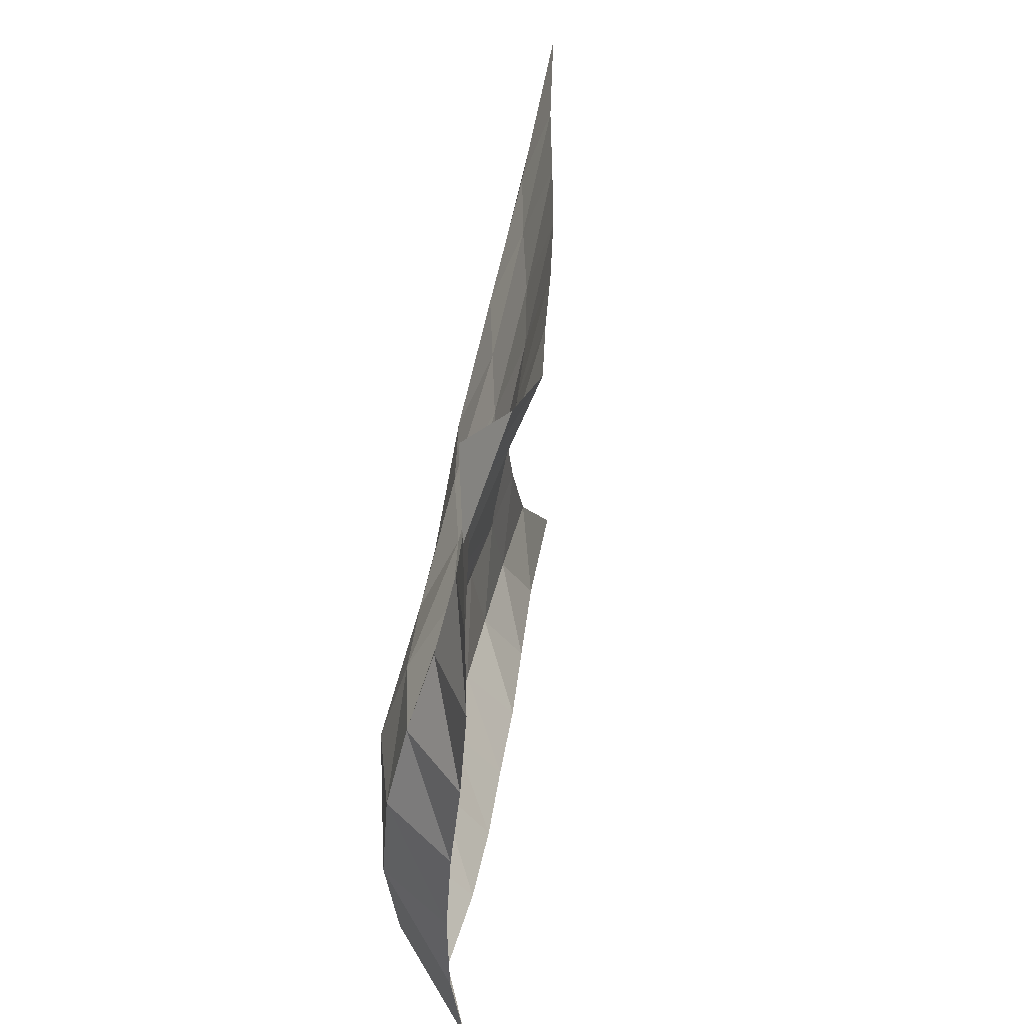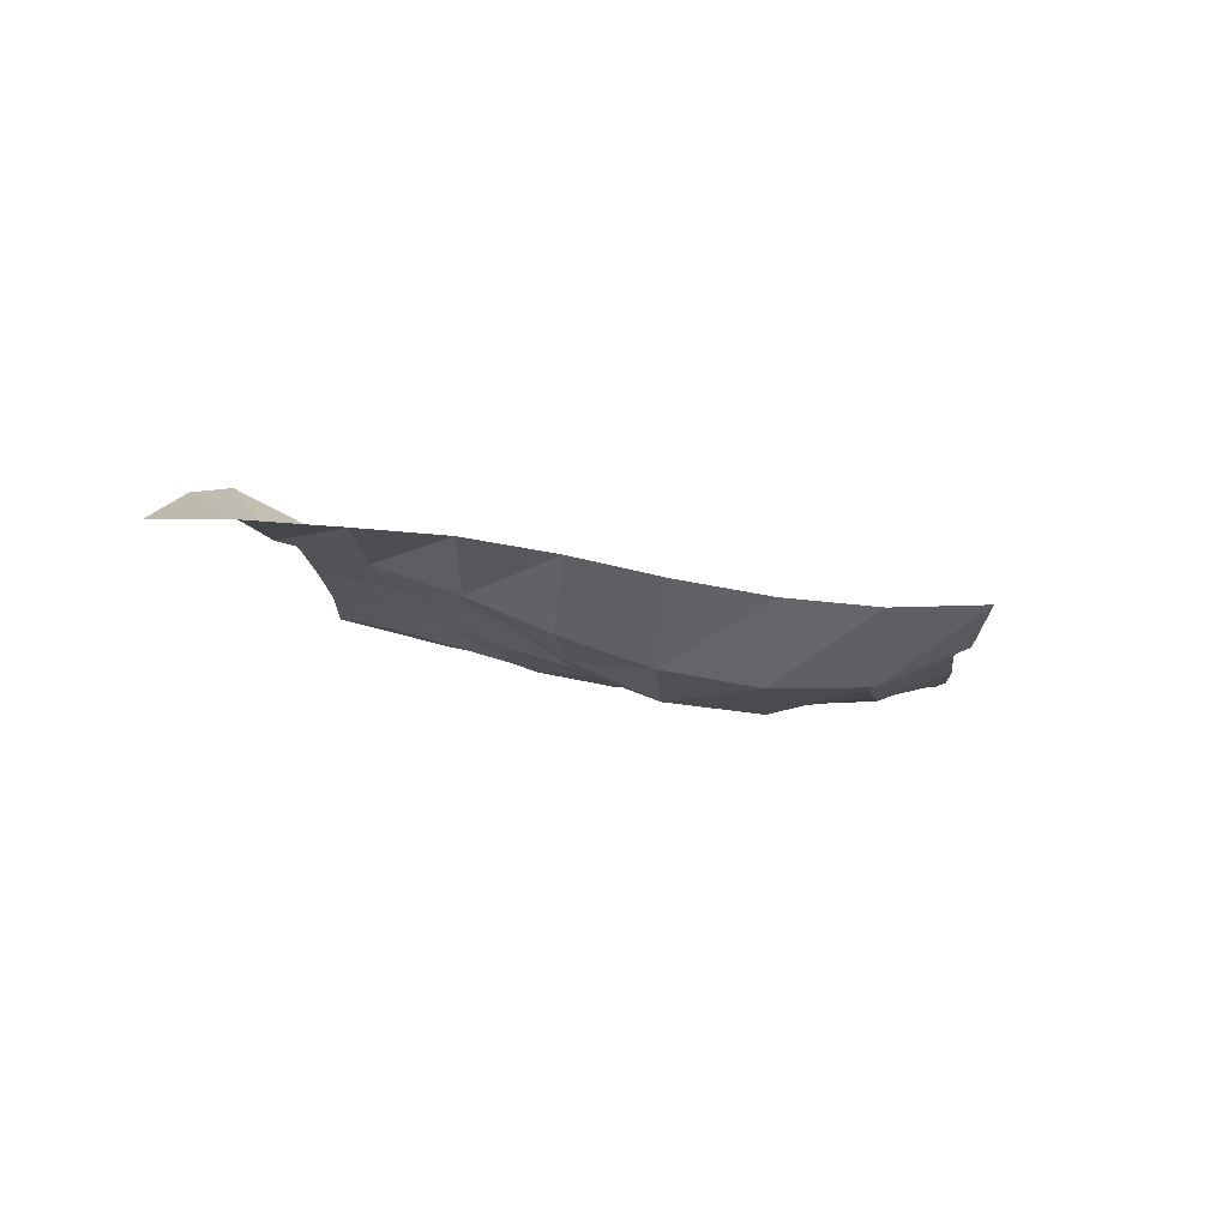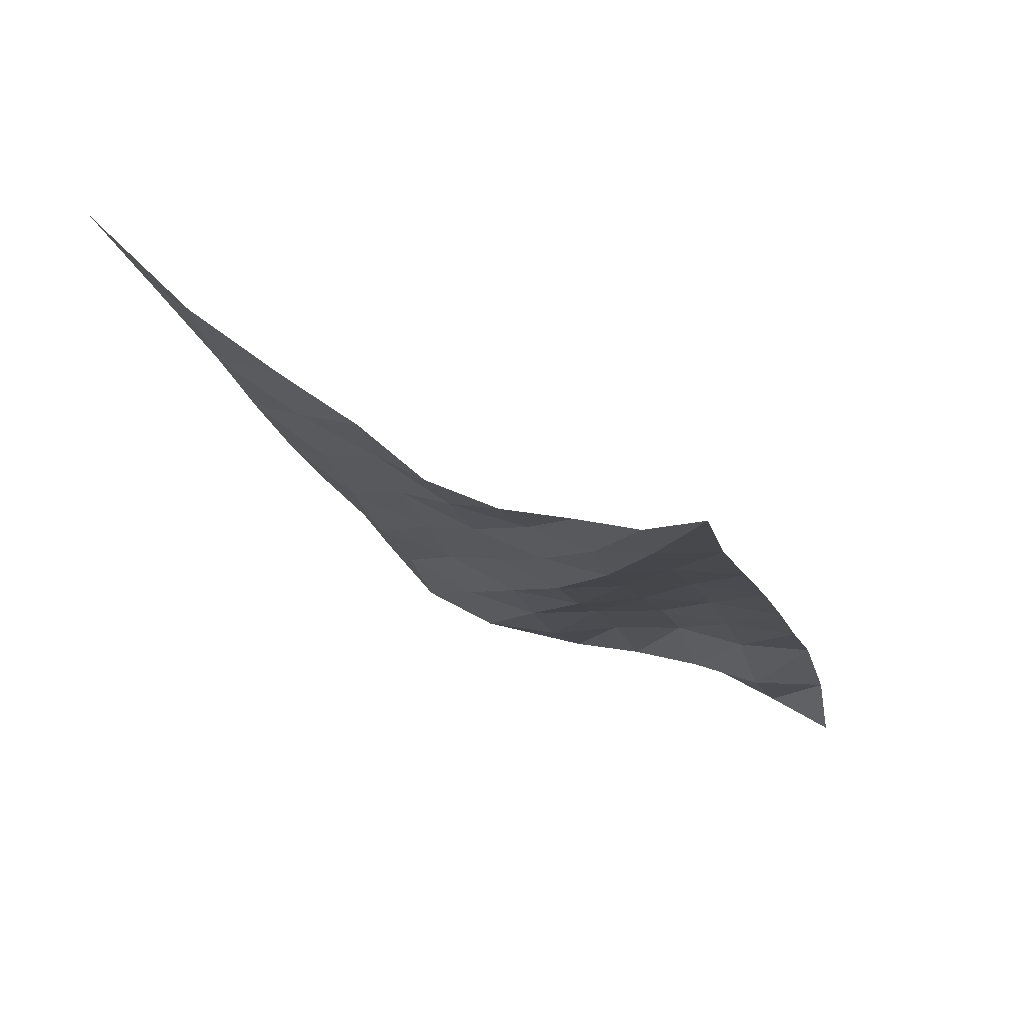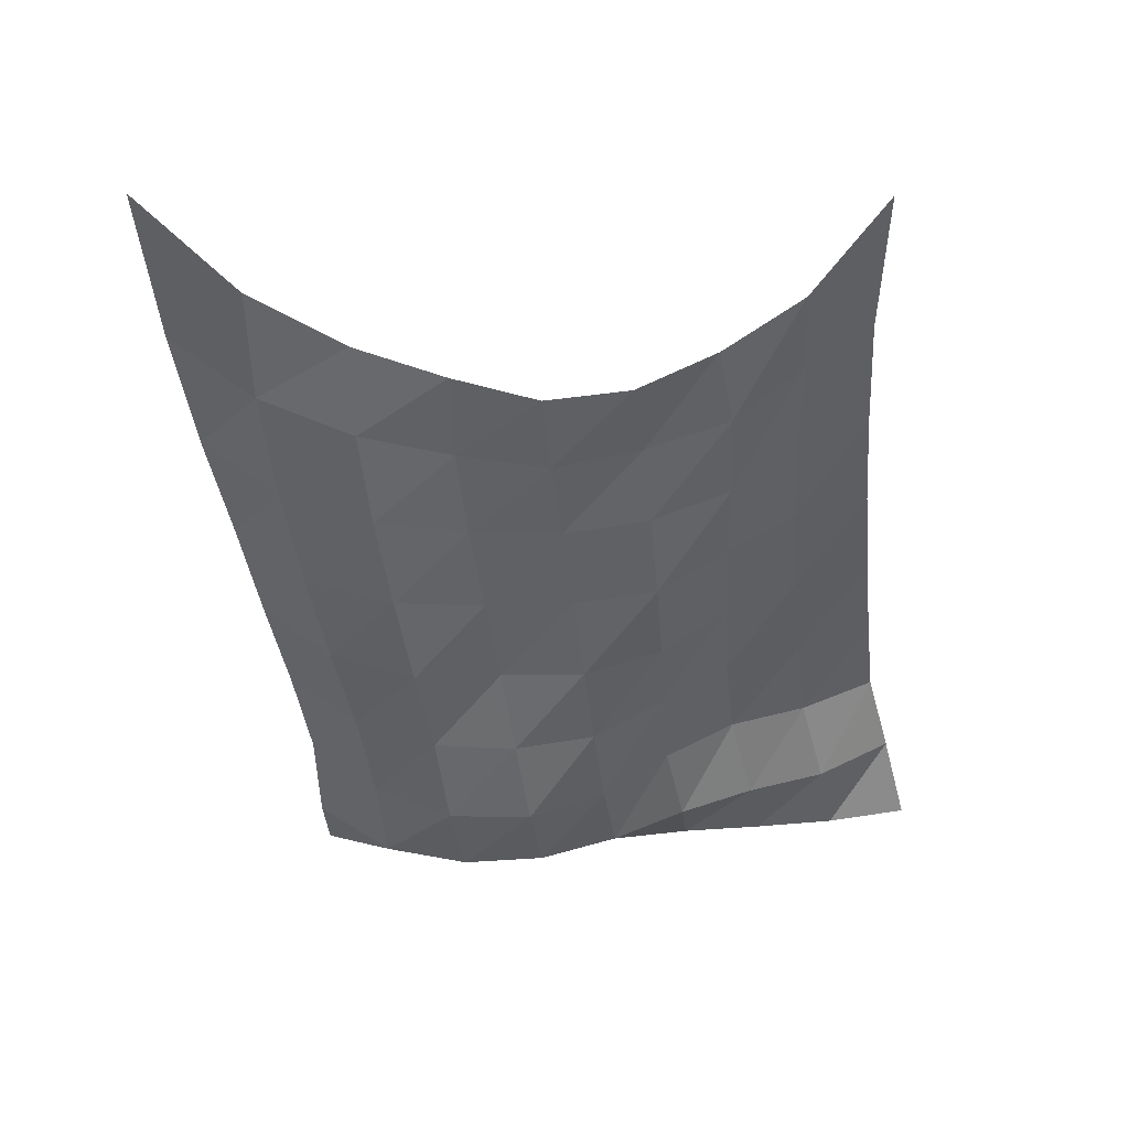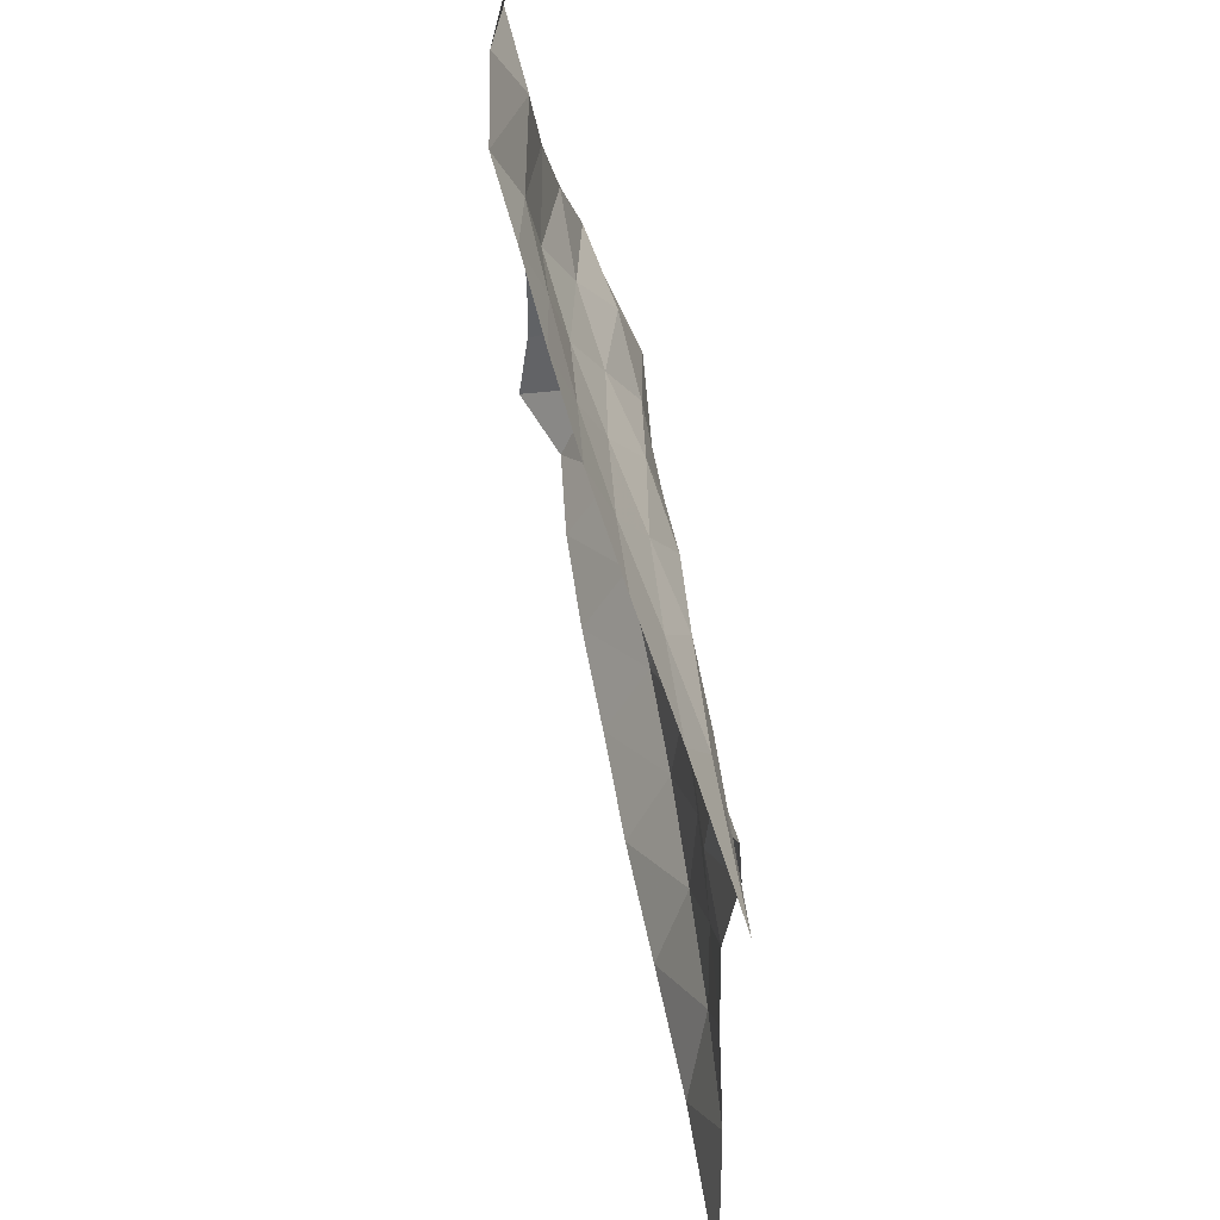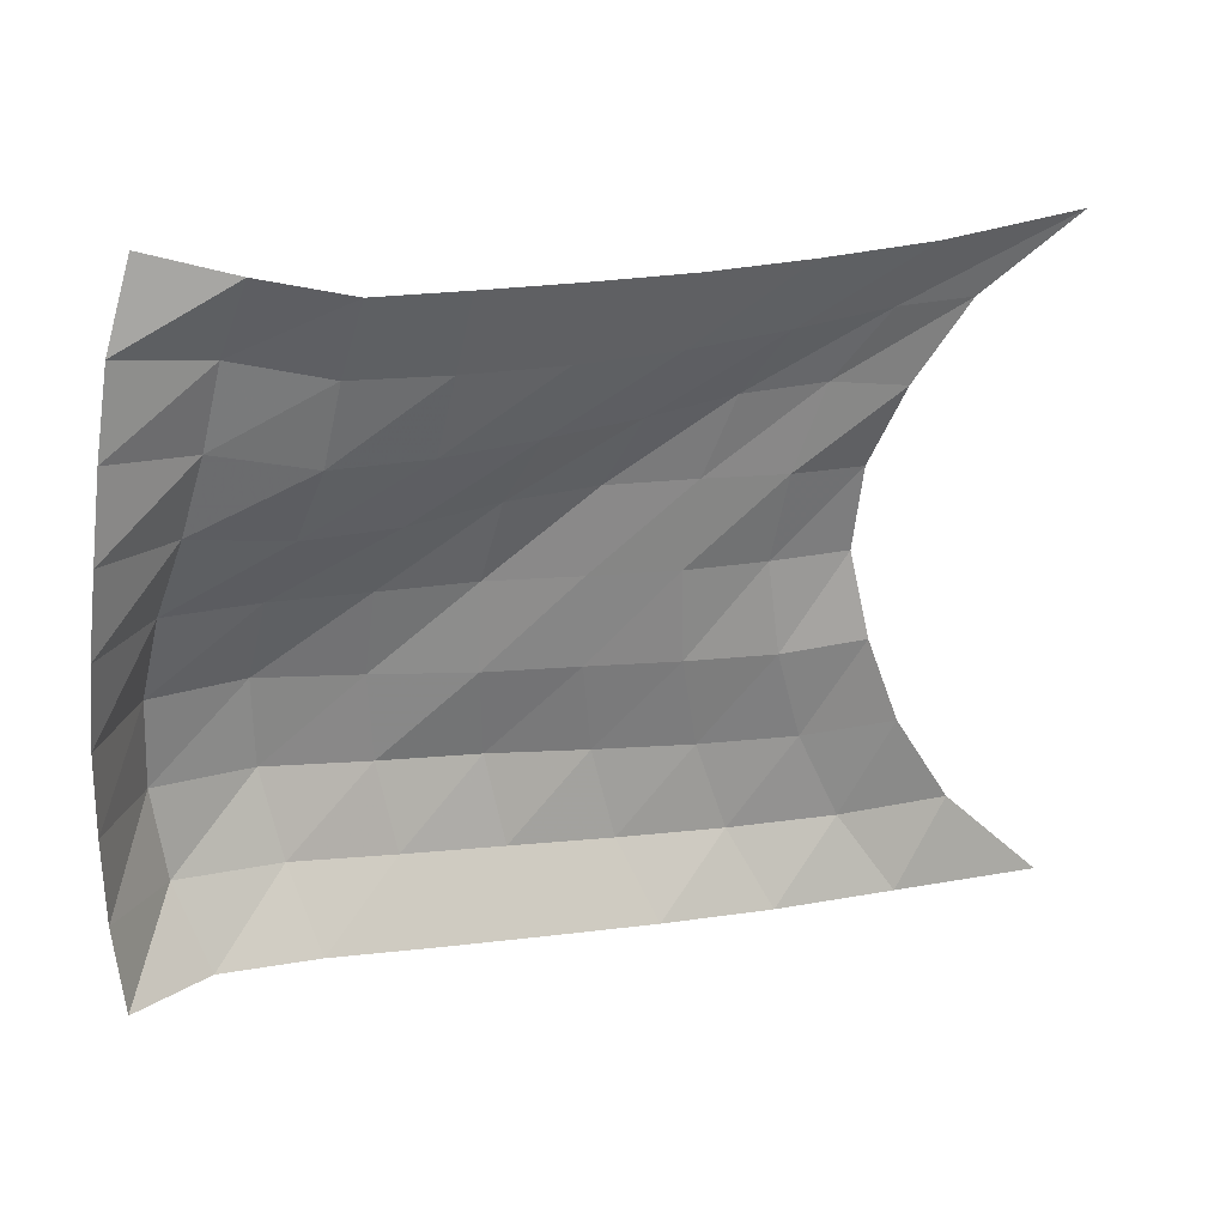
<metadata>
{"format":"obj","ext":"obj","renderer":"f3d","projection":"perspective","resolution":1024,"background":"white","views":[{"elev":38.9,"azim":25.0,"up":"+Z"},{"elev":-75.6,"azim":83.3,"up":"+Y"},{"elev":58.0,"azim":-59.1,"up":"+Y"},{"elev":25.8,"azim":-89.4,"up":"+Y"},{"elev":57.3,"azim":-172.6,"up":"+Z"},{"elev":26.8,"azim":83.0,"up":"+Z"}]}
</metadata>
<code>
v -1 0 -1
v -0.9713 -0.2831 -0.7194
v -0.9366 -0.4464 -0.4437
v -0.9214 -0.542 -0.1761
v -0.9564 -0.5942 0.07906
v -0.9441 -0.5669 0.3299
v -0.9175 -0.4649 0.5648
v -0.9447 -0.2966 0.7926
v -1 0 1
v -0.8635 -0.4465 -0.9545
v -0.8967 -0.6138 -0.7128
v -0.8799 -0.7331 -0.442
v -0.8485 -0.8036 -0.1682
v -0.865 -0.8336 0.1033
v -0.8393 -0.7868 0.3644
v -0.8605 -0.6904 0.6092
v -0.8686 -0.5231 0.8033
v -0.8185 -0.4252 0.993
v -0.731 -0.8161 -0.9042
v -0.8084 -0.9441 -0.6773
v -0.8141 -1.03 -0.4107
v -0.7822 -1.073 -0.1377
v -0.777 -1.079 0.133
v -0.7823 -1.033 0.3897
v -0.7831 -0.9379 0.6189
v -0.7313 -0.8134 0.8066
v -0.6576 -0.7695 1.016
v -0.6079 -1.152 -0.8446
v -0.7195 -1.262 -0.6308
v -0.7434 -1.323 -0.3668
v -0.7113 -1.347 -0.09803
v -0.7068 -1.34 0.1661
v -0.7178 -1.296 0.4142
v -0.6531 -1.195 0.6209
v -0.5845 -1.107 0.8217
v -0.5157 -1.078 1.044
v -0.5036 -1.471 -0.7901
v -0.6247 -1.563 -0.5768
v -0.6726 -1.616 -0.3186
v -0.6335 -1.624 -0.05652
v -0.6426 -1.614 0.199
v -0.6032 -1.556 0.4339
v -0.5199 -1.461 0.6334
v -0.4554 -1.397 0.8472
v -0.3944 -1.367 1.076
v -0.4016 -1.77 -0.7344
v -0.5255 -1.851 -0.5202
v -0.5833 -1.903 -0.2696
v -0.5807 -1.914 -0.01549
v -0.5528 -1.886 0.2294
v -0.4677 -1.808 0.4416
v -0.3908 -1.728 0.6508
v -0.3493 -1.679 0.8777
v -0.2879 -1.637 1.106
v -0.3167 -2.059 -0.6869
v -0.4486 -2.143 -0.4741
v -0.5219 -2.201 -0.2312
v -0.5182 -2.205 0.02652
v -0.4557 -2.155 0.2646
v -0.3575 -2.069 0.4696
v -0.2811 -1.995 0.6829
v -0.253 -1.947 0.915
v -0.1819 -1.889 1.139
v -0.262 -2.336 -0.6768
v -0.3596 -2.432 -0.4516
v -0.3824 -2.469 -0.194
v -0.3673 -2.459 0.06207
v -0.3266 -2.407 0.3027
v -0.2788 -2.333 0.5273
v -0.2447 -2.268 0.7535
v -0.2263 -2.214 0.9885
v -0.1486 -2.141 1.209
v -0.1051 -2.544 -0.6747
v -0.1332 -2.572 -0.4299
v -0.137 -2.577 -0.1841
v -0.1227 -2.572 0.06094
v -0.1013 -2.552 0.3057
v -0.09359 -2.525 0.5509
v -0.1085 -2.496 0.796
v -0.1277 -2.459 1.04
v -0.1692 -2.39 1.275
f 1 10 2
f 2 10 11
f 2 11 3
f 3 11 12
f 3 12 4
f 4 12 13
f 4 13 5
f 5 13 14
f 5 14 6
f 6 14 15
f 6 15 7
f 7 15 16
f 7 16 8
f 8 16 17
f 8 17 9
f 9 17 18
f 10 19 11
f 11 19 20
f 11 20 12
f 12 20 21
f 12 21 13
f 13 21 22
f 13 22 14
f 14 22 23
f 14 23 15
f 15 23 24
f 15 24 16
f 16 24 25
f 16 25 17
f 17 25 26
f 17 26 18
f 18 26 27
f 19 28 20
f 20 28 29
f 20 29 21
f 21 29 30
f 21 30 22
f 22 30 31
f 22 31 23
f 23 31 32
f 23 32 24
f 24 32 33
f 24 33 25
f 25 33 34
f 25 34 26
f 26 34 35
f 26 35 27
f 27 35 36
f 28 37 29
f 29 37 38
f 29 38 30
f 30 38 39
f 30 39 31
f 31 39 40
f 31 40 32
f 32 40 41
f 32 41 33
f 33 41 42
f 33 42 34
f 34 42 43
f 34 43 35
f 35 43 44
f 35 44 36
f 36 44 45
f 37 46 38
f 38 46 47
f 38 47 39
f 39 47 48
f 39 48 40
f 40 48 49
f 40 49 41
f 41 49 50
f 41 50 42
f 42 50 51
f 42 51 43
f 43 51 52
f 43 52 44
f 44 52 53
f 44 53 45
f 45 53 54
f 46 55 47
f 47 55 56
f 47 56 48
f 48 56 57
f 48 57 49
f 49 57 58
f 49 58 50
f 50 58 59
f 50 59 51
f 51 59 60
f 51 60 52
f 52 60 61
f 52 61 53
f 53 61 62
f 53 62 54
f 54 62 63
f 55 64 56
f 56 64 65
f 56 65 57
f 57 65 66
f 57 66 58
f 58 66 67
f 58 67 59
f 59 67 68
f 59 68 60
f 60 68 69
f 60 69 61
f 61 69 70
f 61 70 62
f 62 70 71
f 62 71 63
f 63 71 72
f 64 73 65
f 65 73 74
f 65 74 66
f 66 74 75
f 66 75 67
f 67 75 76
f 67 76 68
f 68 76 77
f 68 77 69
f 69 77 78
f 69 78 70
f 70 78 79
f 70 79 71
f 71 79 80
f 71 80 72
f 72 80 81

</code>
